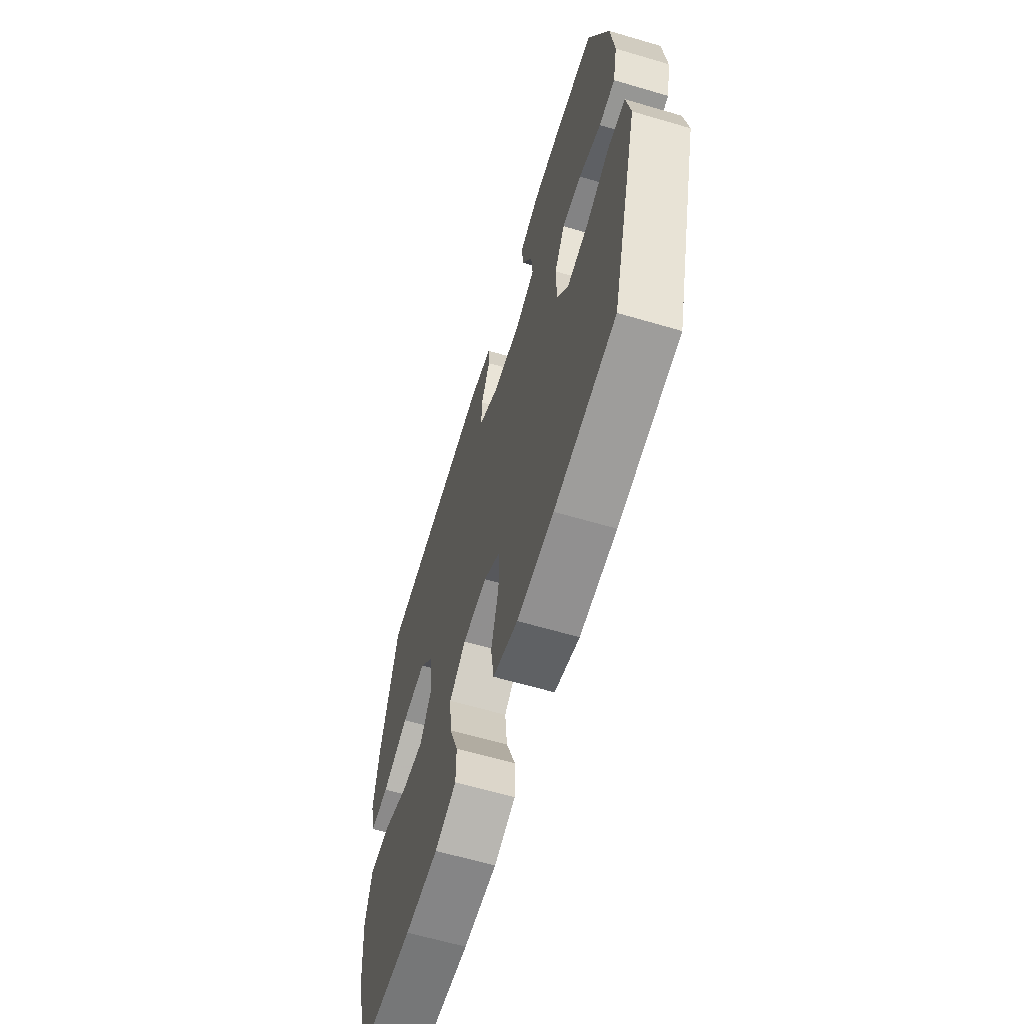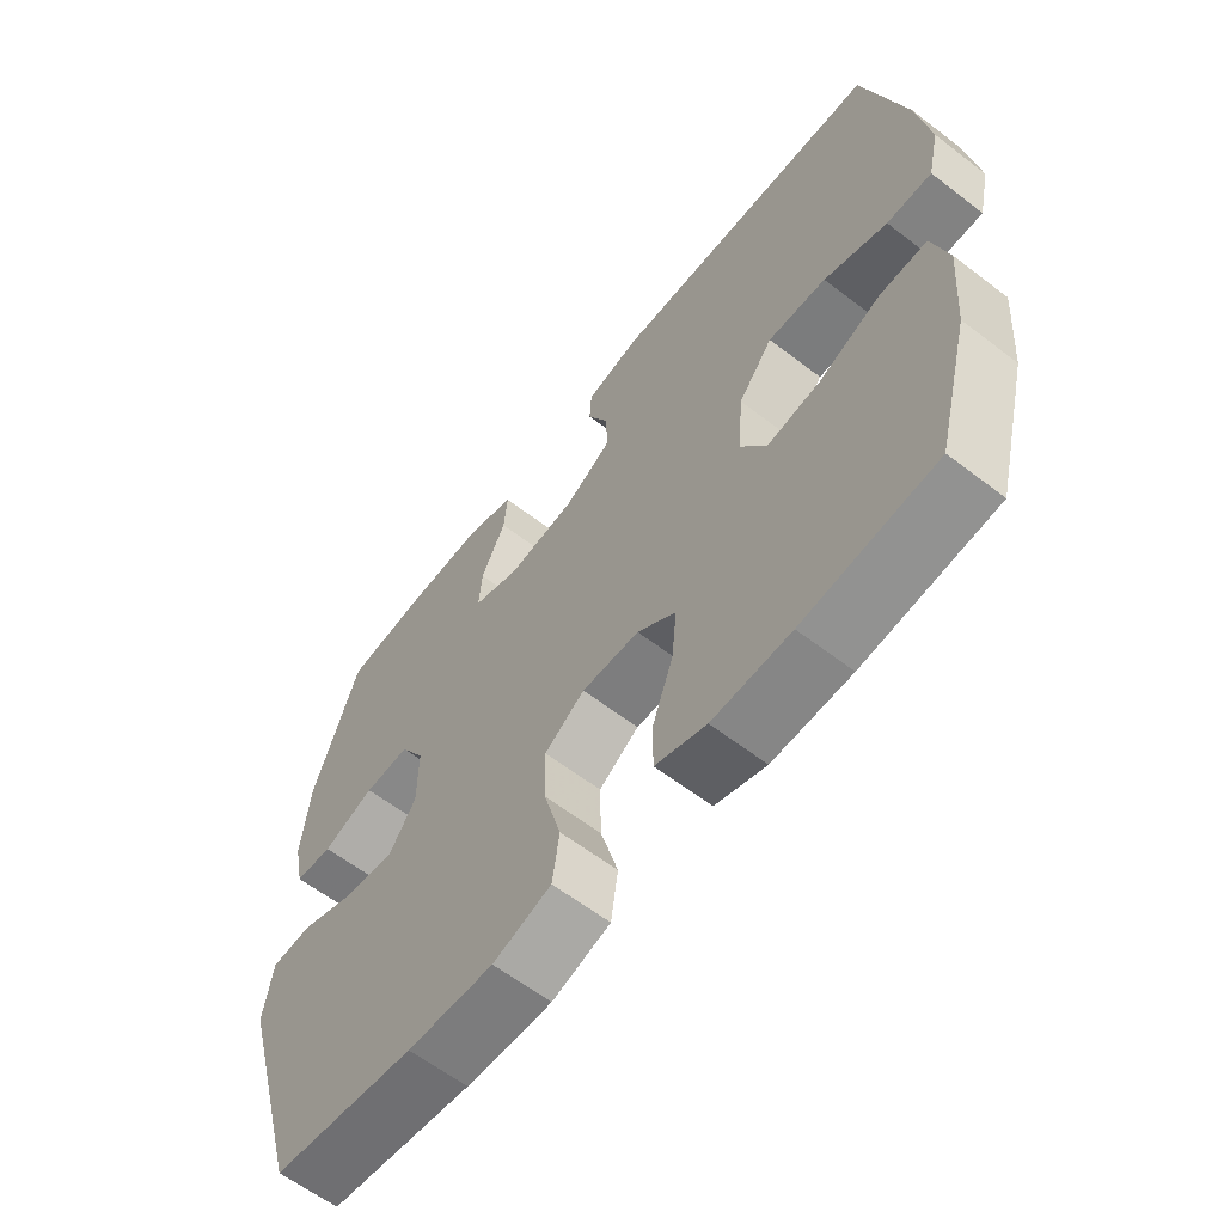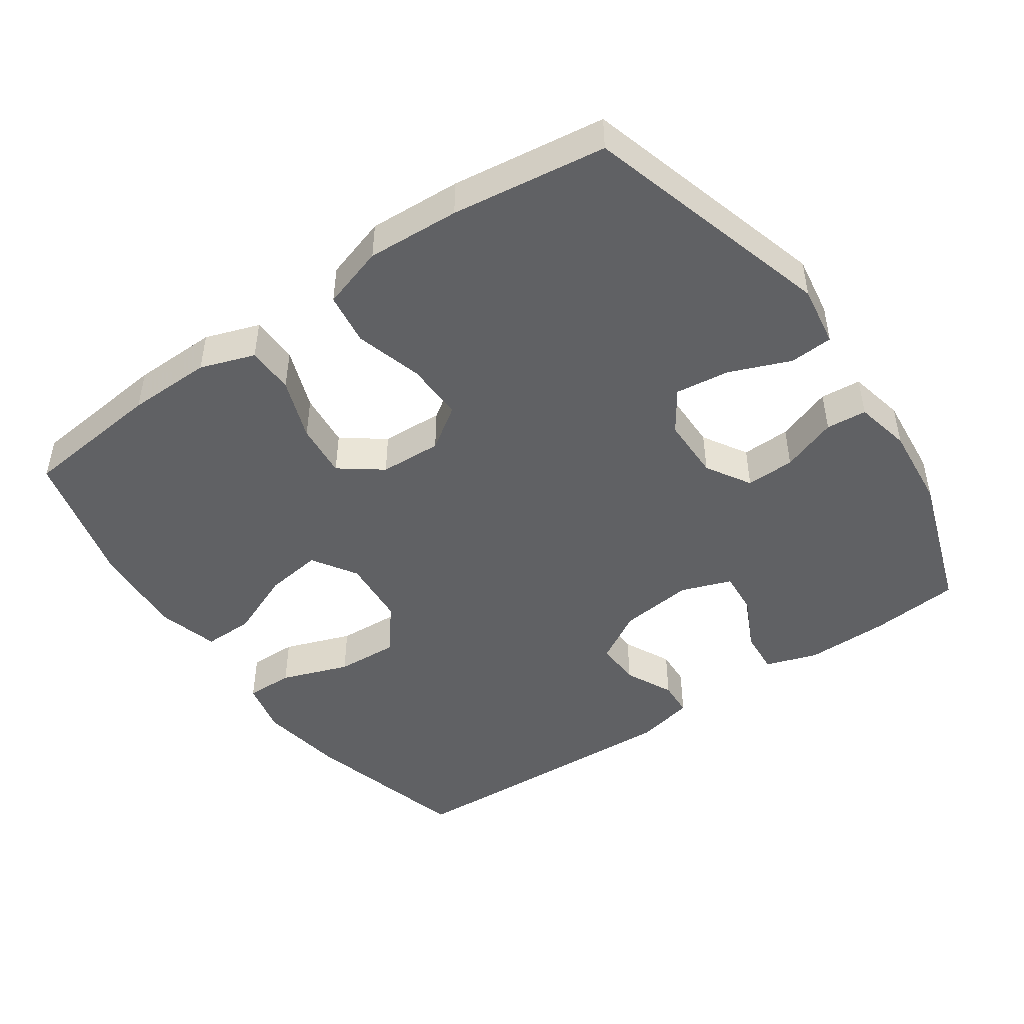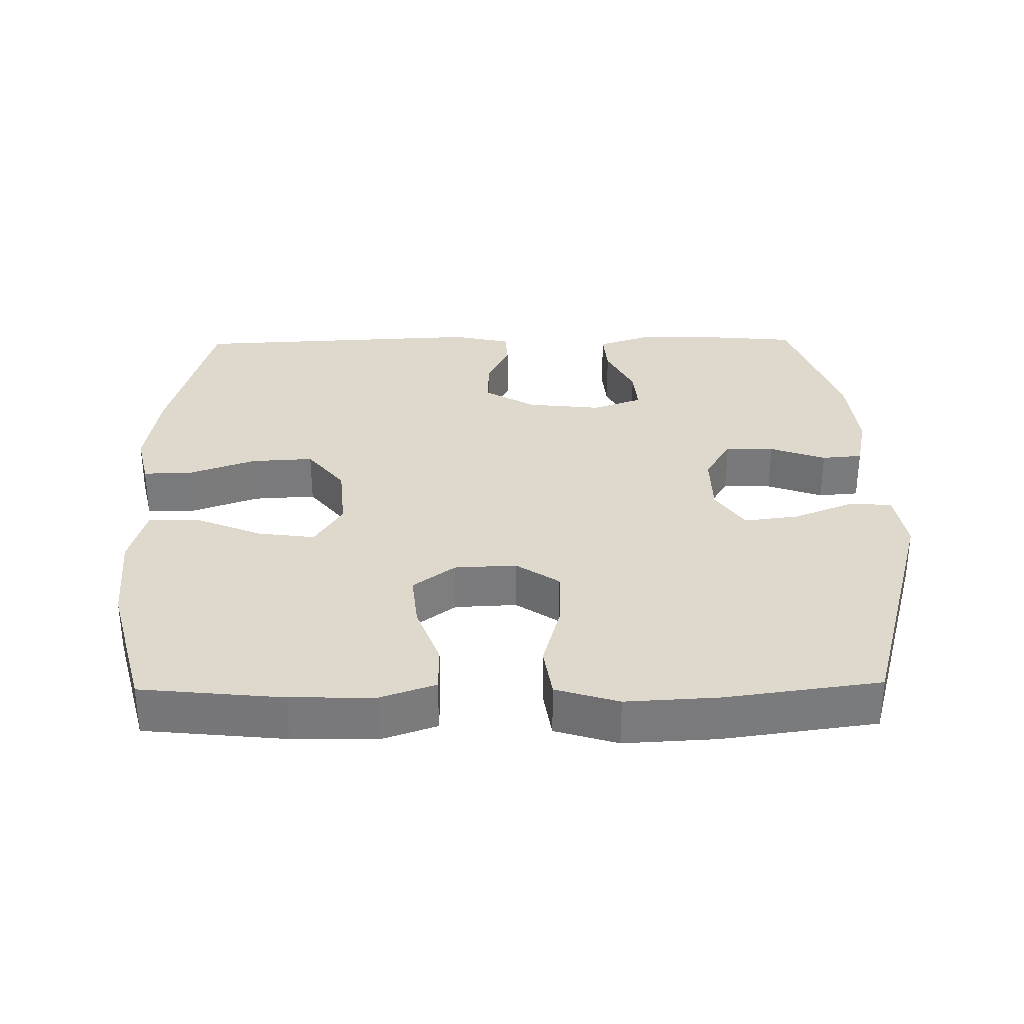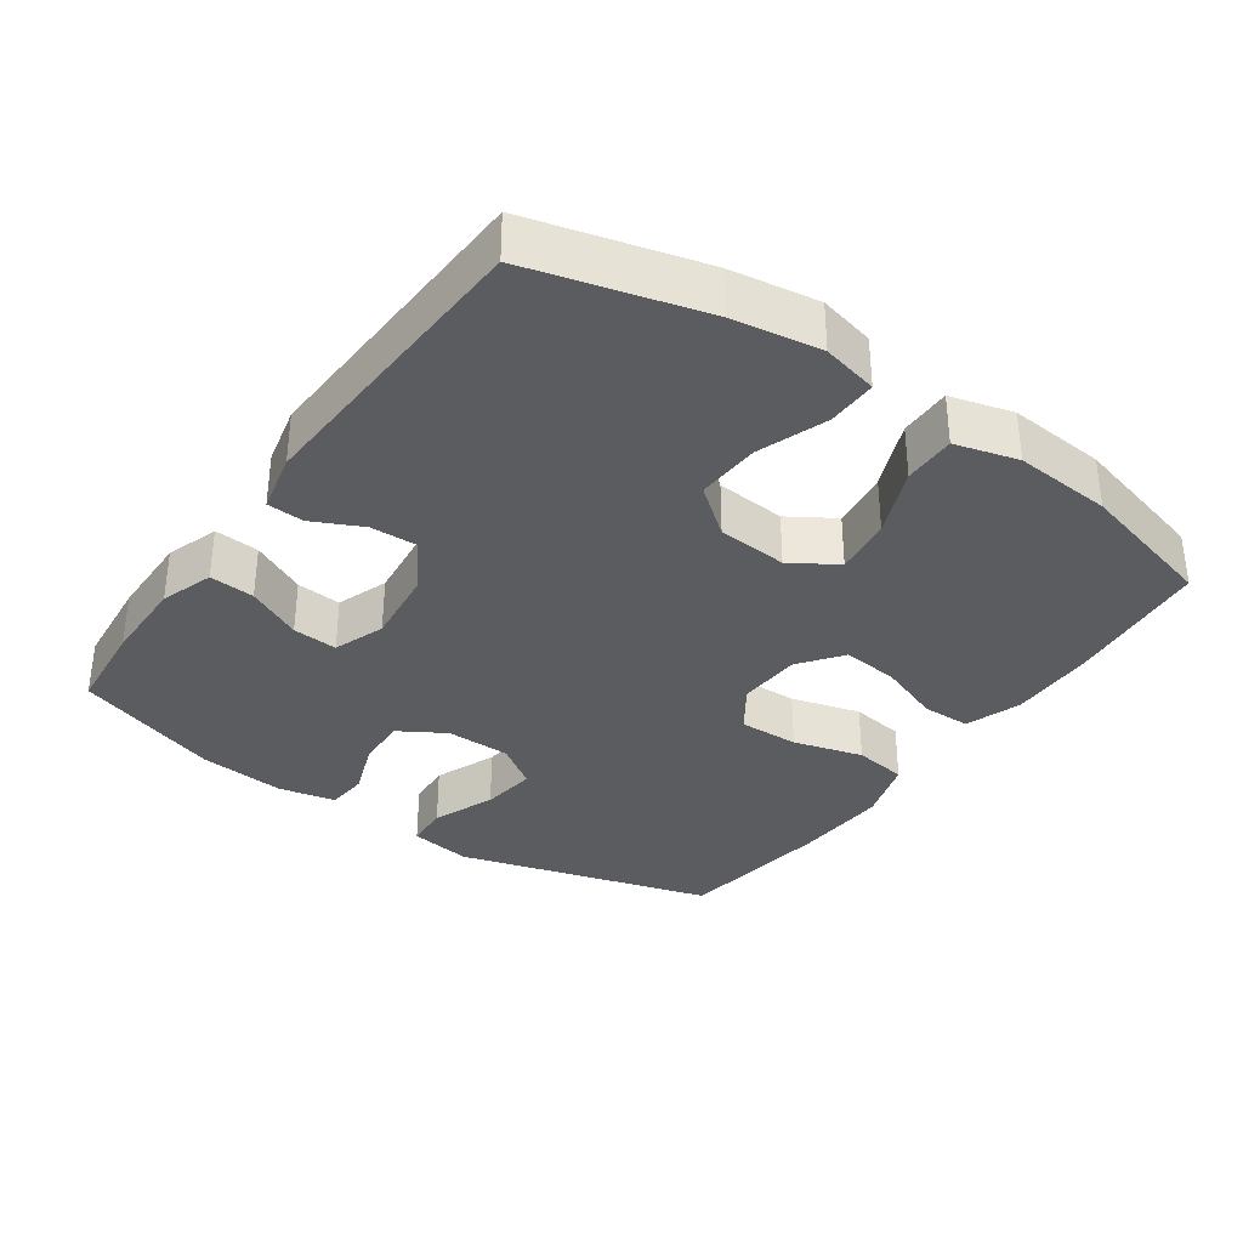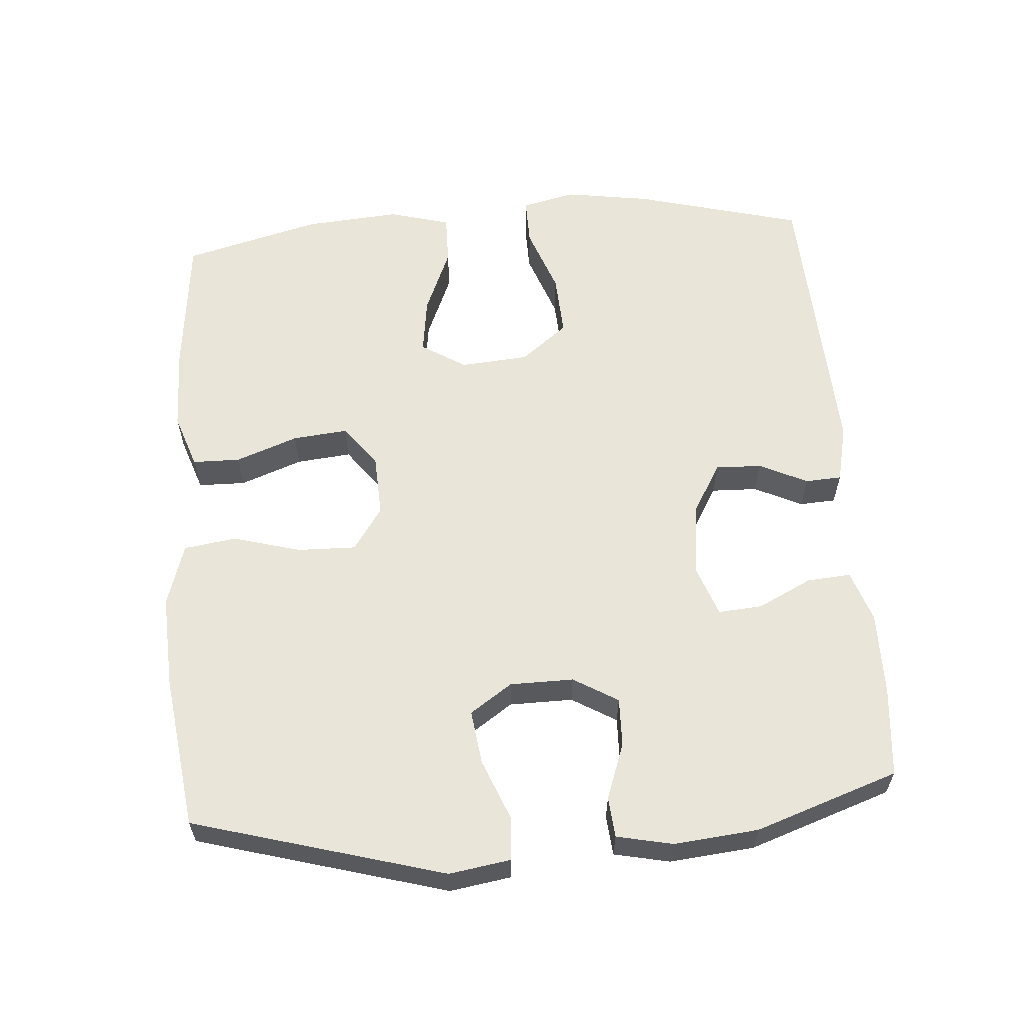
<metadata>
{"format":"obj","ext":"obj","renderer":"f3d","projection":"perspective","resolution":1024,"background":"white","views":[{"elev":-62.8,"azim":-106.6,"up":"+Z"},{"elev":-61.4,"azim":52.0,"up":"+Z"},{"elev":-46.8,"azim":-145.1,"up":"+Y"},{"elev":32.1,"azim":179.1,"up":"+Y"},{"elev":-34.2,"azim":55.0,"up":"+Y"},{"elev":59.7,"azim":-94.3,"up":"+Y"}]}
</metadata>
<code>
v -0.5 0.07 0.5
v -0.371 0.07 0.512
v -0.251 0.07 0.513
v -0.177 0.07 0.488
v -0.182 0.07 0.425
v -0.22 0.07 0.348
v -0.225 0.07 0.285
v -0.153 0.07 0.259
v -0.047 0.07 0.271
v 0.026 0.07 0.314
v 0.024 0.07 0.38
v -0.009 0.07 0.449
v -0.006 0.07 0.501
v 0.078 0.07 0.52
v 0.5 0.07 0.5
v 0.564 0.07 0.259
v 0.583 0.07 0.136
v 0.565 0.07 0.058
v 0.496 0.07 0.059
v 0.399 0.07 0.094
v 0.309 0.07 0.099
v 0.256 0.07 0.032
v 0.248 0.07 -0.066
v 0.288 0.07 -0.13
v 0.37 0.07 -0.119
v 0.466 0.07 -0.079
v 0.539 0.07 -0.078
v 0.563 0.07 -0.166
v 0.552 0.07 -0.303
v 0.5 0.07 -0.5
v 0.296 0.07 -0.521
v 0.175 0.07 -0.523
v 0.097 0.07 -0.496
v 0.096 0.07 -0.428
v 0.129 0.07 -0.339
v 0.137 0.07 -0.26
v 0.077 0.07 -0.215
v -0.012 0.07 -0.211
v -0.074 0.07 -0.253
v -0.072 0.07 -0.337
v -0.045 0.07 -0.434
v -0.056 0.07 -0.509
v -0.146 0.07 -0.537
v -0.279 0.07 -0.53
v -0.5 0.07 -0.5
v -0.602 0.07 -0.141
v -0.588 0.07 -0.053
v -0.526 0.07 -0.049
v -0.439 0.07 -0.084
v -0.361 0.07 -0.094
v -0.32 0.07 -0.034
v -0.319 0.07 0.057
v -0.357 0.07 0.121
v -0.427 0.07 0.119
v -0.507 0.07 0.09
v -0.565 0.07 0.095
v -0.582 0.07 0.175
v -0.57 0.07 0.296
v -0.5 0 0.5
v -0.371 0 0.512
v -0.251 0 0.513
v -0.177 0 0.488
v -0.182 0 0.425
v -0.22 0 0.348
v -0.225 0 0.285
v -0.153 0 0.259
v -0.047 0 0.271
v 0.026 0 0.314
v 0.024 0 0.38
v -0.009 0 0.449
v -0.006 0 0.501
v 0.078 0 0.52
v 0.5 0 0.5
v 0.564 0 0.259
v 0.583 0 0.136
v 0.565 0 0.058
v 0.496 0 0.059
v 0.399 0 0.094
v 0.309 0 0.099
v 0.256 0 0.032
v 0.248 0 -0.066
v 0.288 0 -0.13
v 0.37 0 -0.119
v 0.466 0 -0.079
v 0.539 0 -0.078
v 0.563 0 -0.166
v 0.552 0 -0.303
v 0.5 0 -0.5
v 0.296 0 -0.521
v 0.175 0 -0.523
v 0.097 0 -0.496
v 0.096 0 -0.428
v 0.129 0 -0.339
v 0.137 0 -0.26
v 0.077 0 -0.215
v -0.012 0 -0.211
v -0.074 0 -0.253
v -0.072 0 -0.337
v -0.045 0 -0.434
v -0.056 0 -0.509
v -0.146 0 -0.537
v -0.279 0 -0.53
v -0.5 0 -0.5
v -0.602 0 -0.141
v -0.588 0 -0.053
v -0.526 0 -0.049
v -0.439 0 -0.084
v -0.361 0 -0.094
v -0.32 0 -0.034
v -0.319 0 0.057
v -0.357 0 0.121
v -0.427 0 0.119
v -0.507 0 0.09
v -0.565 0 0.095
v -0.582 0 0.175
v -0.57 0 0.296
f 54 55 56 57
f 53 54 57 58
f 46 47 48 49
f 46 49 50
f 45 46 50
f 44 45 50 51
f 40 41 42 43
f 39 40 43 44
f 32 33 34 35
f 32 35 36
f 31 32 36
f 30 31 36
f 29 30 36 37
f 25 26 27 28
f 24 25 28 29
f 17 18 19 20
f 17 20 21
f 16 17 21
f 15 16 21
f 14 15 21 22
f 11 12 13 14
f 10 11 14 22
f 3 4 5 6
f 3 6 7
f 2 3 7
f 53 58 1 2
f 52 53 2 7
f 39 44 51 52
f 38 39 52 7
f 37 38 7 8
f 24 29 37
f 23 24 37 8
f 9 10 22 23
f 8 9 23
f 115 114 113 112
f 116 115 112 111
f 107 106 105 104
f 108 107 104
f 108 104 103
f 109 108 103 102
f 101 100 99 98
f 102 101 98 97
f 93 92 91 90
f 94 93 90
f 94 90 89
f 94 89 88
f 95 94 88 87
f 86 85 84 83
f 87 86 83 82
f 78 77 76 75
f 79 78 75
f 79 75 74
f 79 74 73
f 80 79 73 72
f 72 71 70 69
f 80 72 69 68
f 64 63 62 61
f 65 64 61
f 65 61 60
f 60 59 116 111
f 65 60 111 110
f 110 109 102 97
f 65 110 97 96
f 66 65 96 95
f 95 87 82
f 66 95 82 81
f 81 80 68 67
f 81 67 66
f 1 59 60 2
f 2 60 61 3
f 3 61 62 4
f 4 62 63 5
f 5 63 64 6
f 6 64 65 7
f 7 65 66 8
f 8 66 67 9
f 9 67 68 10
f 10 68 69 11
f 11 69 70 12
f 12 70 71 13
f 13 71 72 14
f 14 72 73 15
f 15 73 74 16
f 16 74 75 17
f 17 75 76 18
f 18 76 77 19
f 19 77 78 20
f 20 78 79 21
f 21 79 80 22
f 22 80 81 23
f 23 81 82 24
f 24 82 83 25
f 25 83 84 26
f 26 84 85 27
f 27 85 86 28
f 28 86 87 29
f 29 87 88 30
f 30 88 89 31
f 31 89 90 32
f 32 90 91 33
f 33 91 92 34
f 34 92 93 35
f 35 93 94 36
f 36 94 95 37
f 37 95 96 38
f 38 96 97 39
f 39 97 98 40
f 40 98 99 41
f 41 99 100 42
f 42 100 101 43
f 43 101 102 44
f 44 102 103 45
f 45 103 104 46
f 46 104 105 47
f 47 105 106 48
f 48 106 107 49
f 49 107 108 50
f 50 108 109 51
f 51 109 110 52
f 52 110 111 53
f 53 111 112 54
f 54 112 113 55
f 55 113 114 56
f 56 114 115 57
f 57 115 116 58
f 58 116 59 1

</code>
